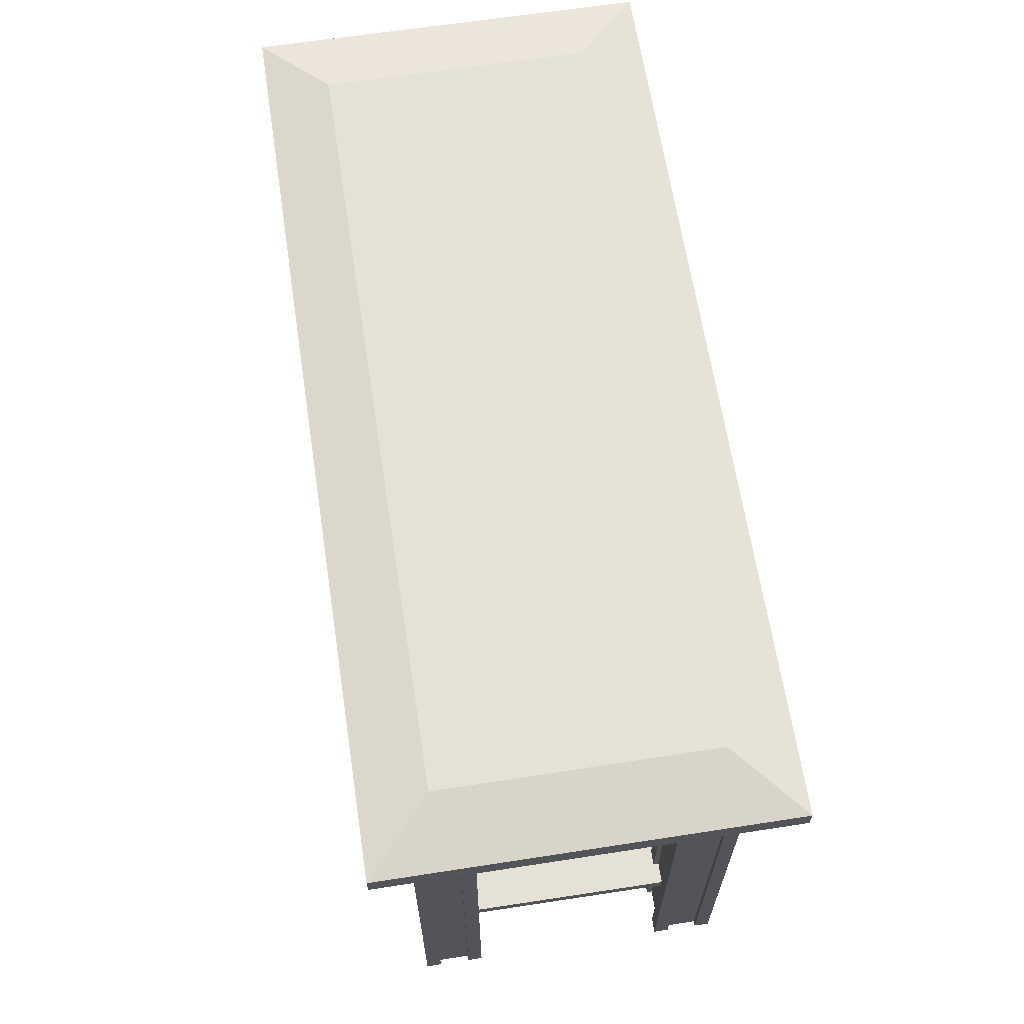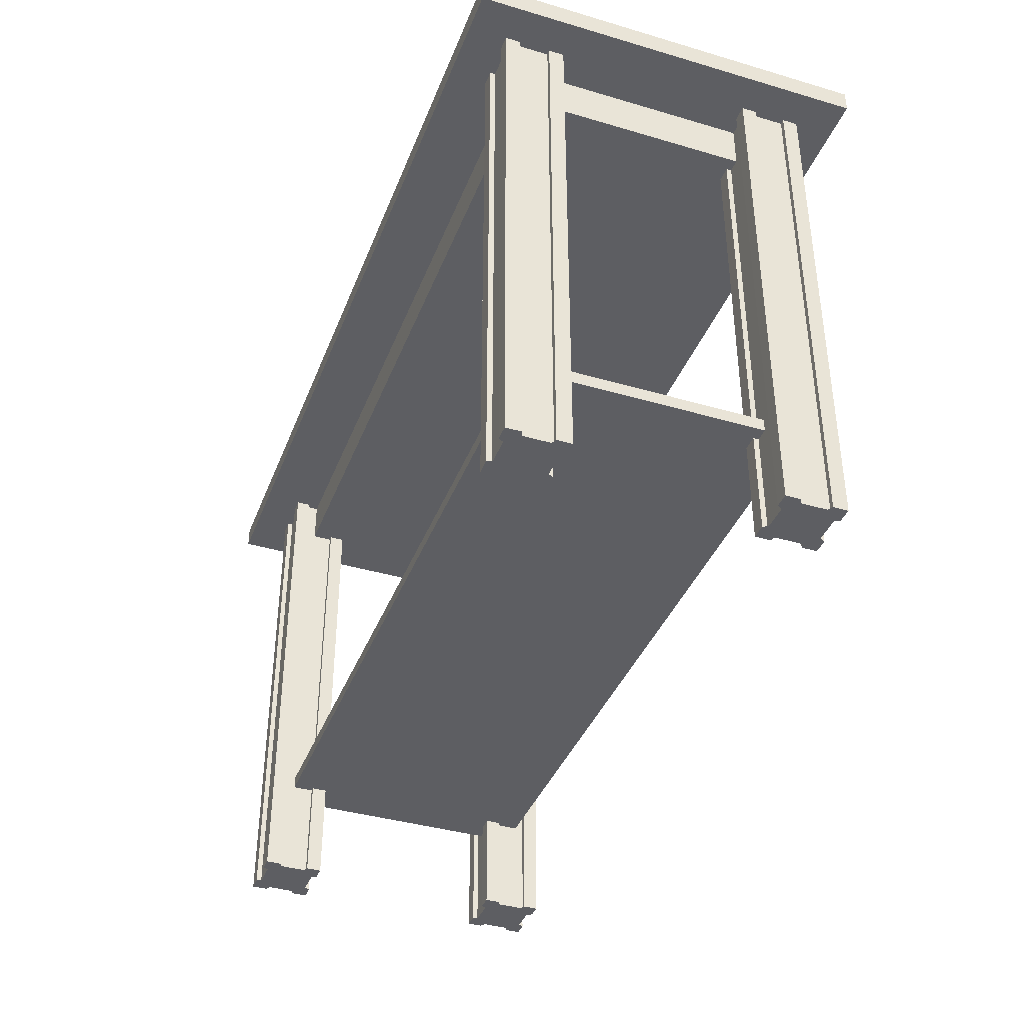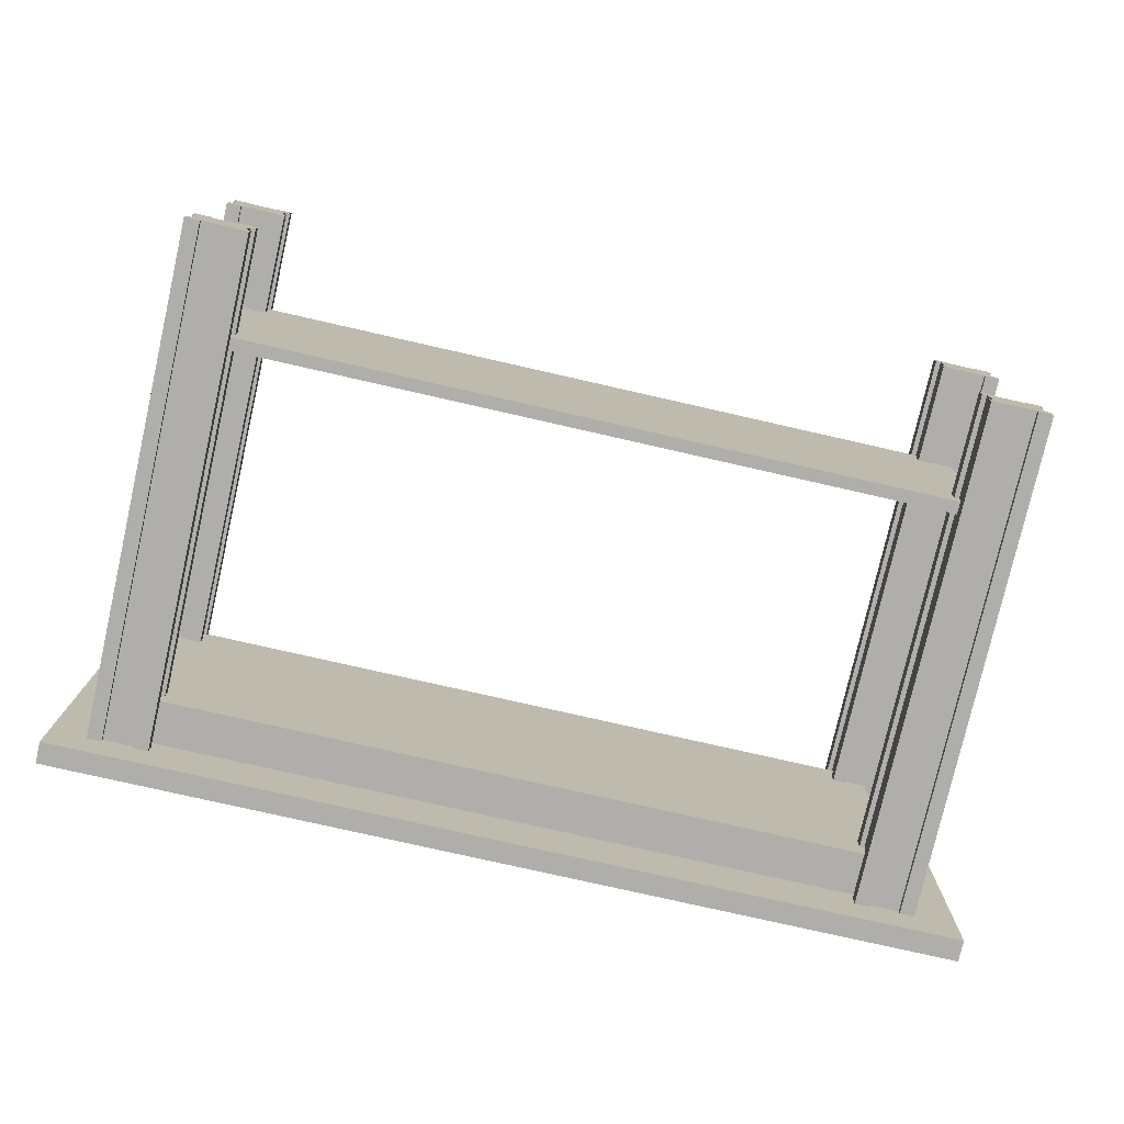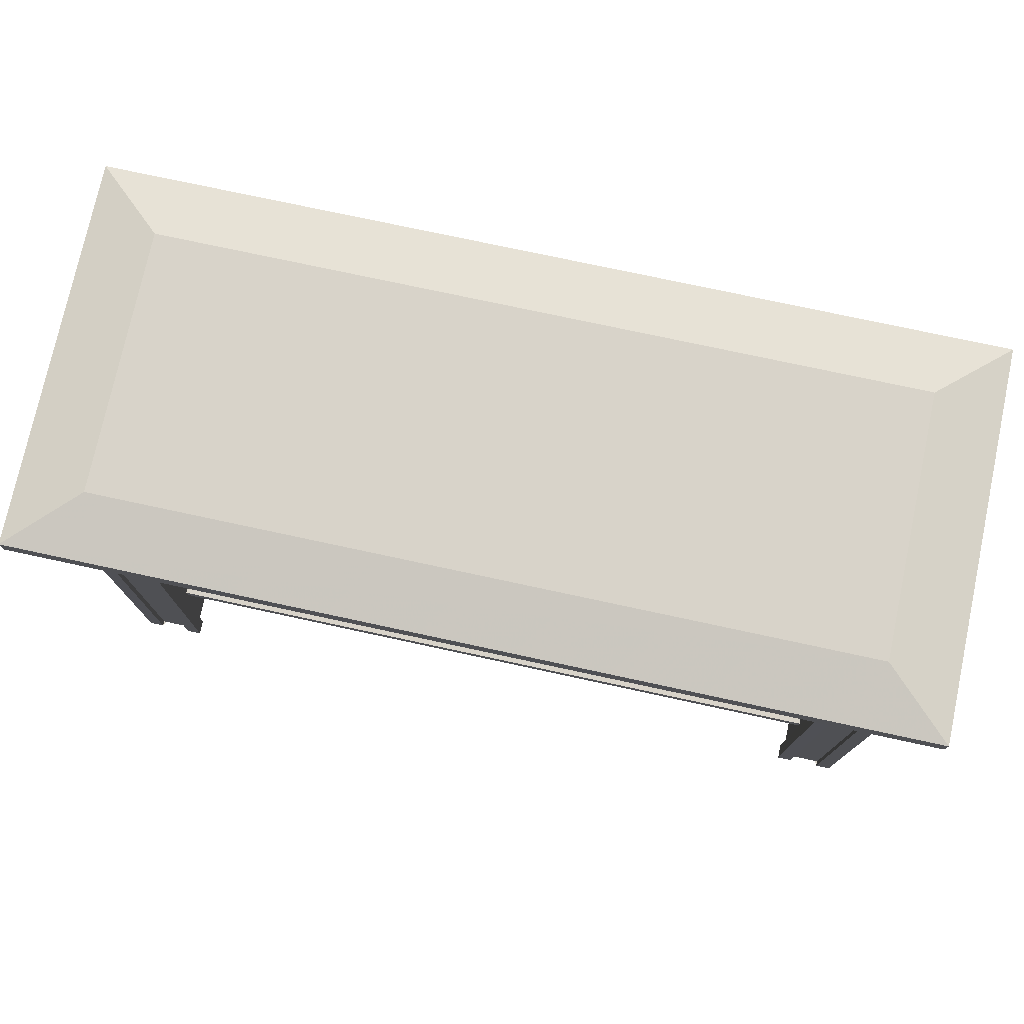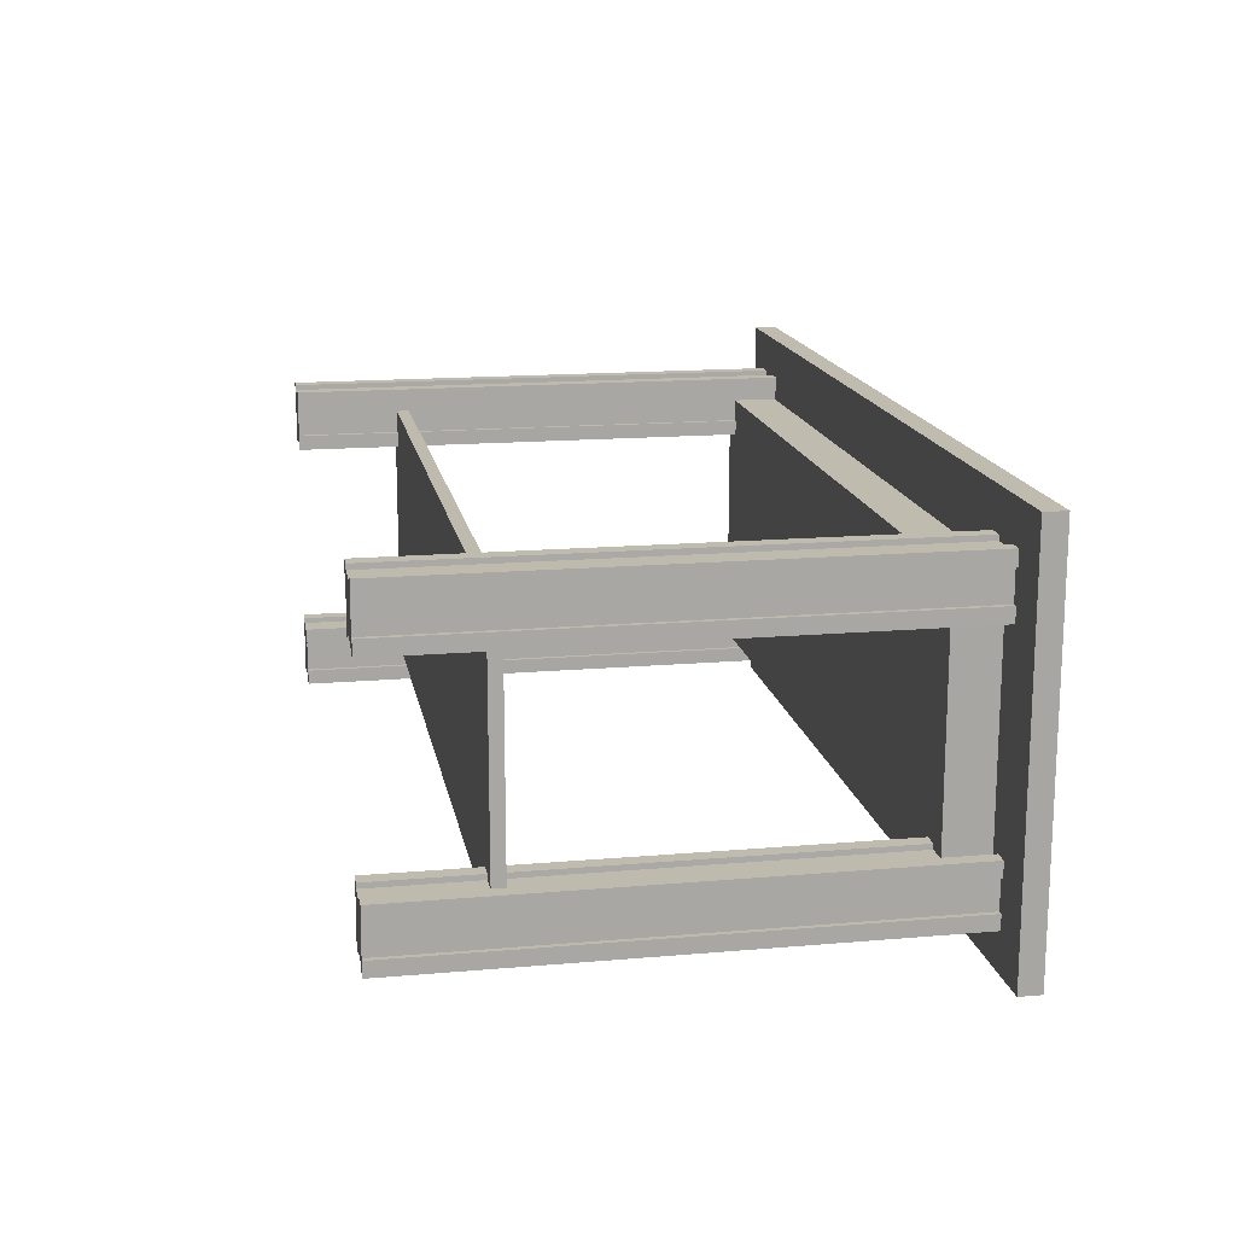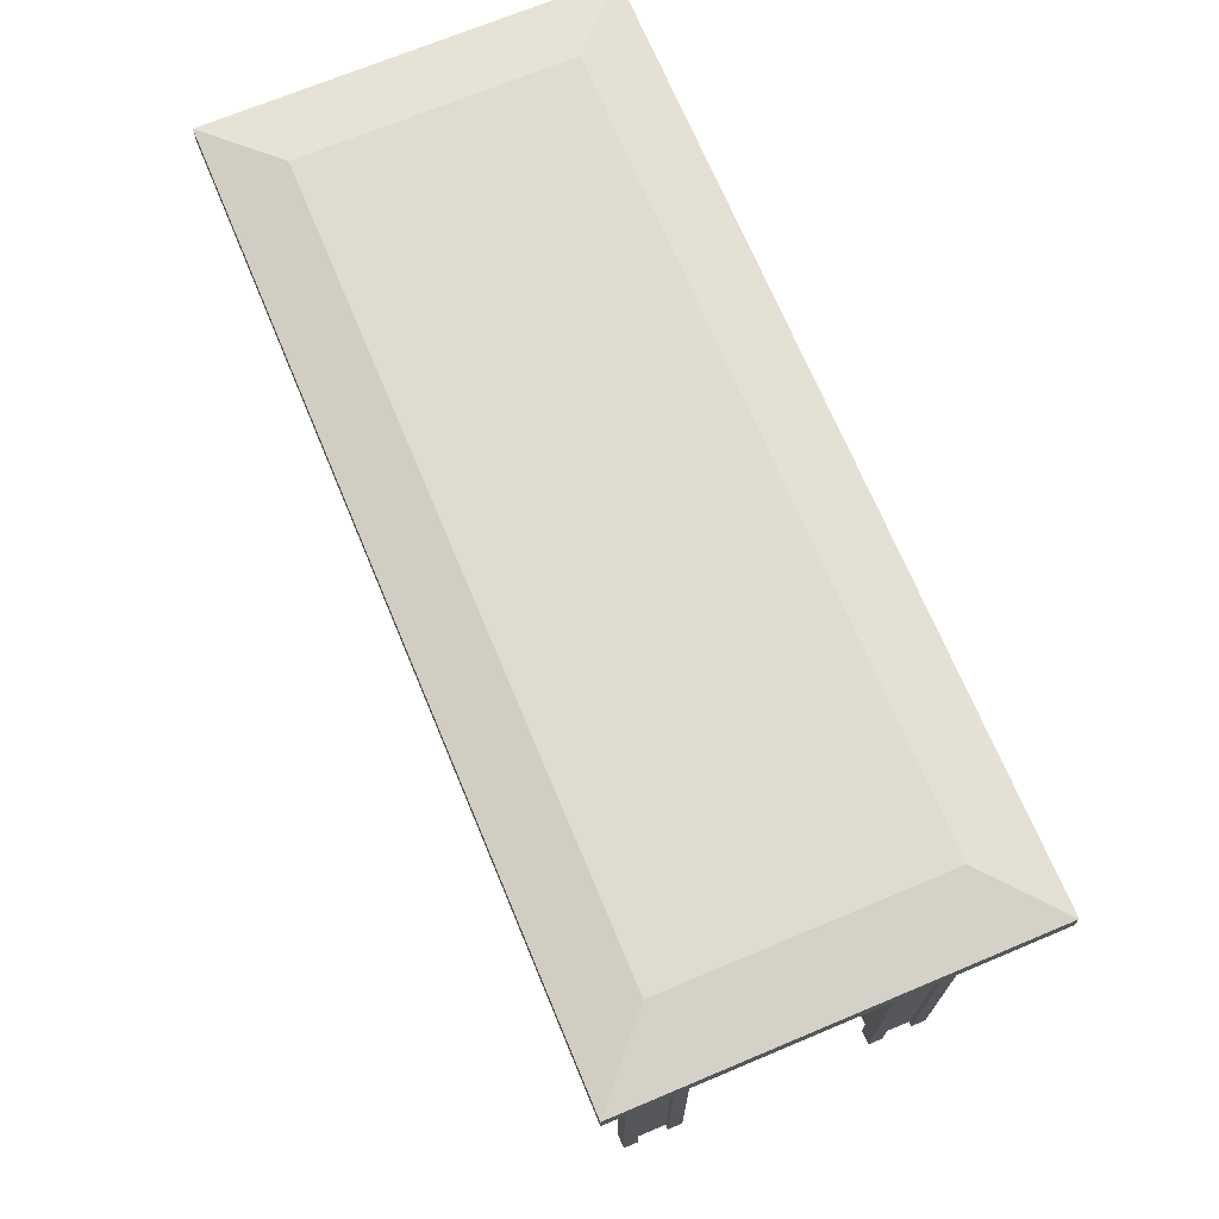
<metadata>
{"format":"obj","ext":"obj","renderer":"f3d","projection":"perspective","resolution":1024,"background":"white","views":[{"elev":64.5,"azim":81.3,"up":"+Y"},{"elev":-39.1,"azim":-110.1,"up":"+Y"},{"elev":-77.6,"azim":-12.8,"up":"+Z"},{"elev":75.9,"azim":-167.8,"up":"+Y"},{"elev":15.8,"azim":79.7,"up":"+Z"},{"elev":70.2,"azim":-112.6,"up":"+Y"}]}
</metadata>
<code>
v -0.4223 -0.2455 0.1476
v 0.425 -0.2455 0.1476
v 0.425 -0.2455 -0.147
v -0.4223 -0.2455 -0.147
v -0.4223 -0.2593 0.1476
v 0.425 -0.2593 0.1476
v 0.425 -0.2593 -0.147
v -0.4223 -0.2593 -0.147
v 0.4252 0.1417 0.1466
v 0.4243 0.1417 -0.1464
v -0.4225 0.1417 -0.146
v -0.4217 0.1417 0.147
v 0.4252 0.19 0.1466
v 0.4243 0.19 -0.1464
v -0.4225 0.19 -0.146
v -0.4217 0.19 0.147
v 0.5013 0.1902 0.2165
v 0.5003 0.1902 -0.2165
v -0.4987 0.1902 -0.2159
v -0.4977 0.1902 0.2171
v 0.5013 0.2144 0.2165
v 0.5003 0.2144 -0.2165
v -0.4987 0.2144 -0.2159
v -0.4977 0.2144 0.2171
v 0.4252 0.2289 0.1466
v 0.4243 0.2289 -0.1464
v -0.4225 0.2289 -0.146
v -0.4217 0.2289 0.147
v 0.3974 0.2289 0.04328
v 0.3974 0.1417 0.04328
v -0.3914 -0.3723 -0.1246
v -0.3968 -0.3723 -0.1246
v -0.3968 -0.3723 -0.1586
v -0.3914 -0.3723 -0.1585
v -0.3914 -0.3723 -0.1749
v -0.4077 -0.3723 -0.1749
v -0.4078 -0.3723 -0.1692
v -0.4417 -0.3723 -0.1692
v -0.4417 -0.3723 -0.1749
v -0.4581 -0.3723 -0.1748
v -0.4581 -0.3723 -0.1585
v -0.4526 -0.3723 -0.1586
v -0.4526 -0.3723 -0.1247
v -0.4581 -0.3723 -0.1246
v -0.458 -0.3723 -0.1081
v -0.4417 -0.3723 -0.1082
v -0.4416 -0.3723 -0.1139
v -0.4077 -0.3723 -0.1139
v -0.4077 -0.3723 -0.1083
v -0.3914 -0.3723 -0.1082
v -0.3914 0.1902 -0.1246
v -0.3968 0.1902 -0.1246
v -0.3968 0.1902 -0.1586
v -0.3914 0.1902 -0.1585
v -0.3914 0.1902 -0.1749
v -0.4077 0.1902 -0.1749
v -0.4078 0.1902 -0.1692
v -0.4417 0.1902 -0.1692
v -0.4417 0.1902 -0.1749
v -0.4581 0.1902 -0.1748
v -0.4581 0.1902 -0.1585
v -0.4526 0.1902 -0.1586
v -0.4526 0.1902 -0.1247
v -0.4581 0.1902 -0.1246
v -0.458 0.1902 -0.1081
v -0.4417 0.1902 -0.1082
v -0.4416 0.1902 -0.1139
v -0.4077 0.1902 -0.1139
v -0.4077 0.1902 -0.1083
v -0.3914 0.1902 -0.1082
v -0.4247 0.1902 -0.1416
v -0.4247 -0.3723 -0.1416
v 0.4524 -0.3723 -0.1246
v 0.447 -0.3723 -0.1246
v 0.447 -0.3723 -0.1586
v 0.4524 -0.3723 -0.1585
v 0.4524 -0.3723 -0.1749
v 0.436 -0.3723 -0.1749
v 0.4359 -0.3723 -0.1692
v 0.4021 -0.3723 -0.1692
v 0.4021 -0.3723 -0.1749
v 0.3857 -0.3723 -0.1748
v 0.3857 -0.3723 -0.1585
v 0.3912 -0.3723 -0.1586
v 0.3912 -0.3723 -0.1247
v 0.3857 -0.3723 -0.1246
v 0.3857 -0.3723 -0.1081
v 0.4021 -0.3723 -0.1082
v 0.4022 -0.3723 -0.1139
v 0.4361 -0.3723 -0.1139
v 0.4361 -0.3723 -0.1083
v 0.4524 -0.3723 -0.1082
v 0.4524 0.1902 -0.1246
v 0.447 0.1902 -0.1246
v 0.447 0.1902 -0.1586
v 0.4524 0.1902 -0.1585
v 0.4524 0.1902 -0.1749
v 0.436 0.1902 -0.1749
v 0.4359 0.1902 -0.1692
v 0.4021 0.1902 -0.1692
v 0.4021 0.1902 -0.1749
v 0.3857 0.1902 -0.1748
v 0.3857 0.1902 -0.1585
v 0.3912 0.1902 -0.1586
v 0.3912 0.1902 -0.1247
v 0.3857 0.1902 -0.1246
v 0.3857 0.1902 -0.1081
v 0.4021 0.1902 -0.1082
v 0.4022 0.1902 -0.1139
v 0.4361 0.1902 -0.1139
v 0.4361 0.1902 -0.1083
v 0.4524 0.1902 -0.1082
v 0.419 0.1902 -0.1416
v 0.419 -0.3723 -0.1416
v 0.4524 -0.3723 0.1573
v 0.4469 -0.3723 0.1572
v 0.4469 -0.3723 0.1232
v 0.4524 -0.3723 0.1233
v 0.4524 -0.3723 0.107
v 0.436 -0.3723 0.107
v 0.4359 -0.3723 0.1126
v 0.4021 -0.3723 0.1126
v 0.4021 -0.3723 0.107
v 0.3857 -0.3723 0.1071
v 0.3857 -0.3723 0.1233
v 0.3912 -0.3723 0.1232
v 0.3912 -0.3723 0.1572
v 0.3858 -0.3723 0.1574
v 0.3858 -0.3723 0.1738
v 0.4021 -0.3723 0.1737
v 0.4022 -0.3723 0.168
v 0.436 -0.3723 0.168
v 0.436 -0.3723 0.1737
v 0.4524 -0.3723 0.1738
v 0.4524 0.1902 0.1573
v 0.4469 0.1902 0.1572
v 0.4469 0.1902 0.1232
v 0.4524 0.1902 0.1233
v 0.4524 0.1902 0.107
v 0.436 0.1902 0.107
v 0.4359 0.1902 0.1126
v 0.4021 0.1902 0.1126
v 0.4021 0.1902 0.107
v 0.3857 0.1902 0.1071
v 0.3857 0.1902 0.1233
v 0.3912 0.1902 0.1232
v 0.3912 0.1902 0.1572
v 0.3858 0.1902 0.1574
v 0.3858 0.1902 0.1738
v 0.4021 0.1902 0.1737
v 0.4022 0.1902 0.168
v 0.436 0.1902 0.168
v 0.436 0.1902 0.1737
v 0.4524 0.1902 0.1737
v 0.4191 0.1902 0.1403
v 0.4191 -0.3723 0.1403
v -0.3914 -0.3723 0.1573
v -0.3968 -0.3723 0.1572
v -0.3968 -0.3723 0.1232
v -0.3914 -0.3723 0.1233
v -0.3914 -0.3723 0.107
v -0.4077 -0.3723 0.107
v -0.4078 -0.3723 0.1126
v -0.4417 -0.3723 0.1126
v -0.4417 -0.3723 0.107
v -0.4581 -0.3723 0.1071
v -0.4581 -0.3723 0.1233
v -0.4526 -0.3723 0.1232
v -0.4526 -0.3723 0.1572
v -0.4581 -0.3723 0.1574
v -0.458 -0.3723 0.1738
v -0.4417 -0.3723 0.1737
v -0.4416 -0.3723 0.168
v -0.4077 -0.3723 0.168
v -0.4077 -0.3723 0.1737
v -0.3914 -0.3723 0.1737
v -0.3914 0.1902 0.1573
v -0.3968 0.1902 0.1572
v -0.3968 0.1902 0.1232
v -0.3914 0.1902 0.1233
v -0.3914 0.1902 0.107
v -0.4077 0.1902 0.107
v -0.4078 0.1902 0.1126
v -0.4417 0.1902 0.1126
v -0.4417 0.1902 0.107
v -0.4581 0.1902 0.1071
v -0.4581 0.1902 0.1233
v -0.4526 0.1902 0.1232
v -0.4526 0.1902 0.1572
v -0.4581 0.1902 0.1574
v -0.458 0.1902 0.1738
v -0.4417 0.1902 0.1737
v -0.4416 0.1902 0.168
v -0.4077 0.1902 0.168
v -0.4077 0.1902 0.1737
v -0.3914 0.1902 0.1737
v -0.4247 0.1902 0.1403
v -0.4247 -0.3723 0.1403
f 2 3 1
f 3 4 1
f 5 6 1
f 6 2 1
f 6 7 2
f 7 3 2
f 7 8 3
f 8 4 3
f 8 5 4
f 5 1 4
f 8 7 5
f 7 6 5
f 10 14 9
f 14 13 9
f 11 15 10
f 15 14 10
f 12 16 11
f 16 15 11
f 9 13 12
f 13 16 12
f 14 18 13
f 18 17 13
f 15 19 14
f 19 18 14
f 16 20 15
f 20 19 15
f 13 17 16
f 17 20 16
f 18 22 17
f 22 21 17
f 19 23 18
f 23 22 18
f 20 24 19
f 24 23 19
f 17 21 20
f 21 24 20
f 22 26 21
f 26 25 21
f 23 27 22
f 27 26 22
f 24 28 23
f 28 27 23
f 21 25 24
f 25 28 24
f 9 30 10
f 10 30 11
f 11 30 12
f 12 30 9
f 26 29 25
f 27 29 26
f 28 29 27
f 25 29 28
f 32 52 31
f 52 51 31
f 33 53 32
f 53 52 32
f 34 54 33
f 54 53 33
f 35 55 34
f 55 54 34
f 36 56 35
f 56 55 35
f 37 57 36
f 57 56 36
f 38 58 37
f 58 57 37
f 39 59 38
f 59 58 38
f 40 60 39
f 60 59 39
f 41 61 40
f 61 60 40
f 42 62 41
f 62 61 41
f 43 63 42
f 63 62 42
f 44 64 43
f 64 63 43
f 45 65 44
f 65 64 44
f 46 66 45
f 66 65 45
f 47 67 46
f 67 66 46
f 48 68 47
f 68 67 47
f 49 69 48
f 69 68 48
f 50 70 49
f 70 69 49
f 31 51 50
f 51 70 50
f 31 72 32
f 32 72 33
f 33 72 34
f 34 72 35
f 35 72 36
f 36 72 37
f 37 72 38
f 38 72 39
f 39 72 40
f 40 72 41
f 41 72 42
f 42 72 43
f 43 72 44
f 44 72 45
f 45 72 46
f 46 72 47
f 47 72 48
f 48 72 49
f 49 72 50
f 50 72 31
f 52 71 51
f 53 71 52
f 54 71 53
f 55 71 54
f 56 71 55
f 57 71 56
f 58 71 57
f 59 71 58
f 60 71 59
f 61 71 60
f 62 71 61
f 63 71 62
f 64 71 63
f 65 71 64
f 66 71 65
f 67 71 66
f 68 71 67
f 69 71 68
f 70 71 69
f 51 71 70
f 74 94 73
f 94 93 73
f 75 95 74
f 95 94 74
f 76 96 75
f 96 95 75
f 77 97 76
f 97 96 76
f 78 98 77
f 98 97 77
f 79 99 78
f 99 98 78
f 80 100 79
f 100 99 79
f 81 101 80
f 101 100 80
f 82 102 81
f 102 101 81
f 83 103 82
f 103 102 82
f 84 104 83
f 104 103 83
f 85 105 84
f 105 104 84
f 86 106 85
f 106 105 85
f 87 107 86
f 107 106 86
f 88 108 87
f 108 107 87
f 89 109 88
f 109 108 88
f 90 110 89
f 110 109 89
f 91 111 90
f 111 110 90
f 92 112 91
f 112 111 91
f 73 93 92
f 93 112 92
f 73 114 74
f 74 114 75
f 75 114 76
f 76 114 77
f 77 114 78
f 78 114 79
f 79 114 80
f 80 114 81
f 81 114 82
f 82 114 83
f 83 114 84
f 84 114 85
f 85 114 86
f 86 114 87
f 87 114 88
f 88 114 89
f 89 114 90
f 90 114 91
f 91 114 92
f 92 114 73
f 94 113 93
f 95 113 94
f 96 113 95
f 97 113 96
f 98 113 97
f 99 113 98
f 100 113 99
f 101 113 100
f 102 113 101
f 103 113 102
f 104 113 103
f 105 113 104
f 106 113 105
f 107 113 106
f 108 113 107
f 109 113 108
f 110 113 109
f 111 113 110
f 112 113 111
f 93 113 112
f 116 136 115
f 136 135 115
f 117 137 116
f 137 136 116
f 118 138 117
f 138 137 117
f 119 139 118
f 139 138 118
f 120 140 119
f 140 139 119
f 121 141 120
f 141 140 120
f 122 142 121
f 142 141 121
f 123 143 122
f 143 142 122
f 124 144 123
f 144 143 123
f 125 145 124
f 145 144 124
f 126 146 125
f 146 145 125
f 127 147 126
f 147 146 126
f 128 148 127
f 148 147 127
f 129 149 128
f 149 148 128
f 130 150 129
f 150 149 129
f 131 151 130
f 151 150 130
f 132 152 131
f 152 151 131
f 133 153 132
f 153 152 132
f 134 154 133
f 154 153 133
f 115 135 134
f 135 154 134
f 115 156 116
f 116 156 117
f 117 156 118
f 118 156 119
f 119 156 120
f 120 156 121
f 121 156 122
f 122 156 123
f 123 156 124
f 124 156 125
f 125 156 126
f 126 156 127
f 127 156 128
f 128 156 129
f 129 156 130
f 130 156 131
f 131 156 132
f 132 156 133
f 133 156 134
f 134 156 115
f 136 155 135
f 137 155 136
f 138 155 137
f 139 155 138
f 140 155 139
f 141 155 140
f 142 155 141
f 143 155 142
f 144 155 143
f 145 155 144
f 146 155 145
f 147 155 146
f 148 155 147
f 149 155 148
f 150 155 149
f 151 155 150
f 152 155 151
f 153 155 152
f 154 155 153
f 135 155 154
f 158 178 157
f 178 177 157
f 159 179 158
f 179 178 158
f 160 180 159
f 180 179 159
f 161 181 160
f 181 180 160
f 162 182 161
f 182 181 161
f 163 183 162
f 183 182 162
f 164 184 163
f 184 183 163
f 165 185 164
f 185 184 164
f 166 186 165
f 186 185 165
f 167 187 166
f 187 186 166
f 168 188 167
f 188 187 167
f 169 189 168
f 189 188 168
f 170 190 169
f 190 189 169
f 171 191 170
f 191 190 170
f 172 192 171
f 192 191 171
f 173 193 172
f 193 192 172
f 174 194 173
f 194 193 173
f 175 195 174
f 195 194 174
f 176 196 175
f 196 195 175
f 157 177 176
f 177 196 176
f 157 198 158
f 158 198 159
f 159 198 160
f 160 198 161
f 161 198 162
f 162 198 163
f 163 198 164
f 164 198 165
f 165 198 166
f 166 198 167
f 167 198 168
f 168 198 169
f 169 198 170
f 170 198 171
f 171 198 172
f 172 198 173
f 173 198 174
f 174 198 175
f 175 198 176
f 176 198 157
f 178 197 177
f 179 197 178
f 180 197 179
f 181 197 180
f 182 197 181
f 183 197 182
f 184 197 183
f 185 197 184
f 186 197 185
f 187 197 186
f 188 197 187
f 189 197 188
f 190 197 189
f 191 197 190
f 192 197 191
f 193 197 192
f 194 197 193
f 195 197 194
f 196 197 195
f 177 197 196

</code>
